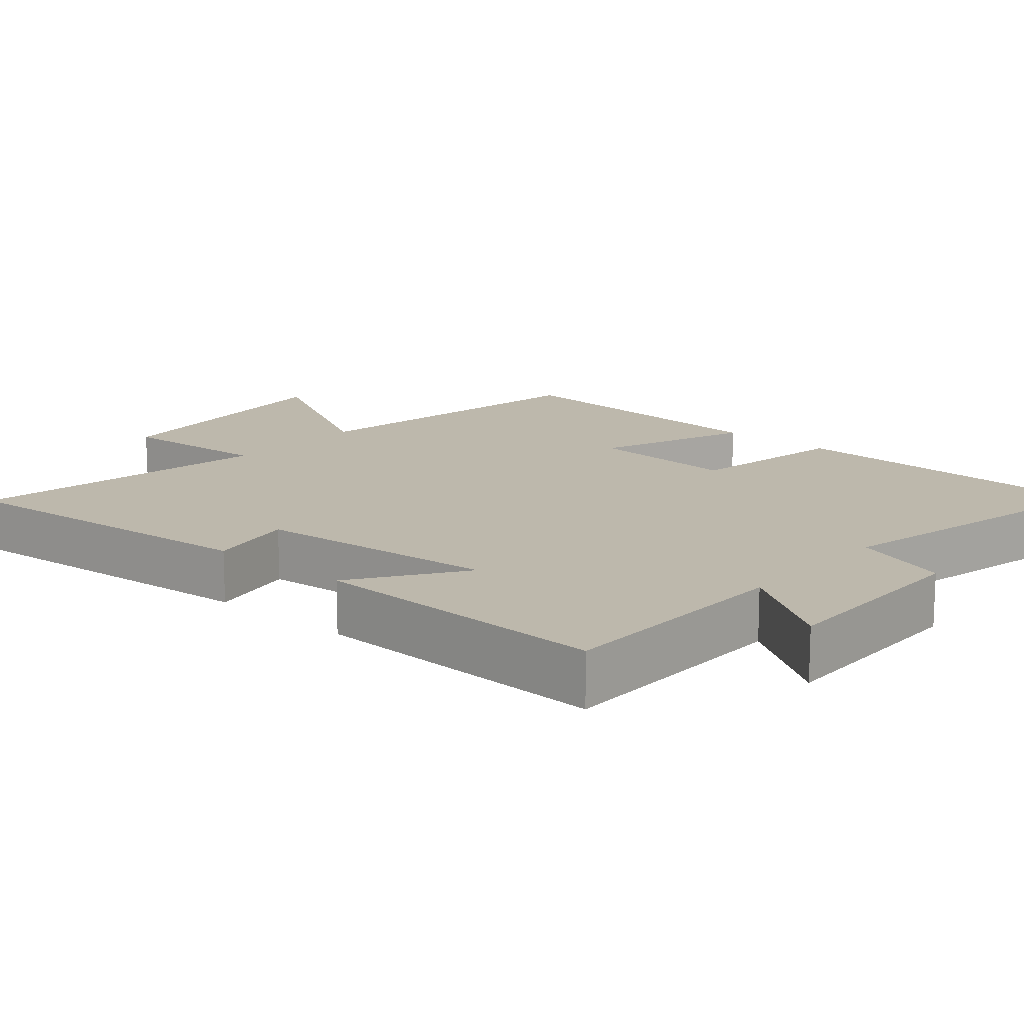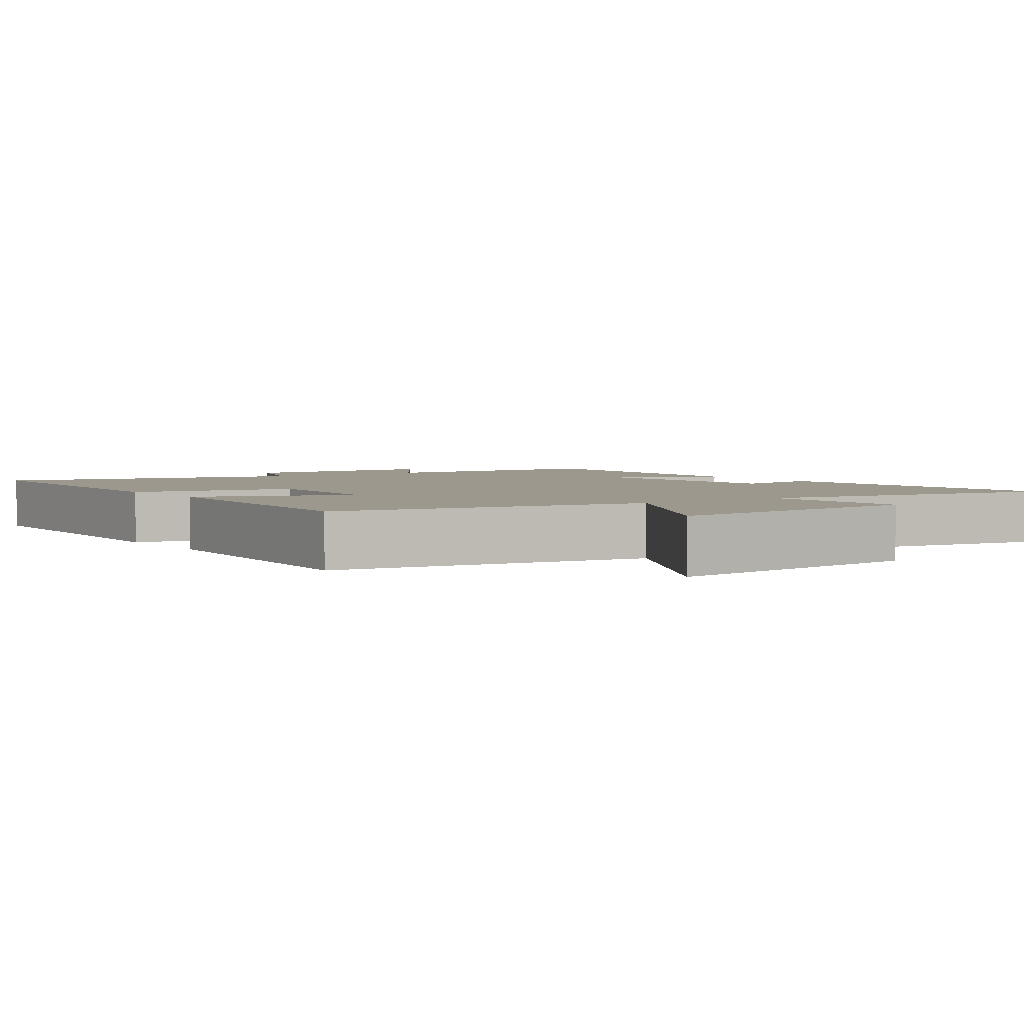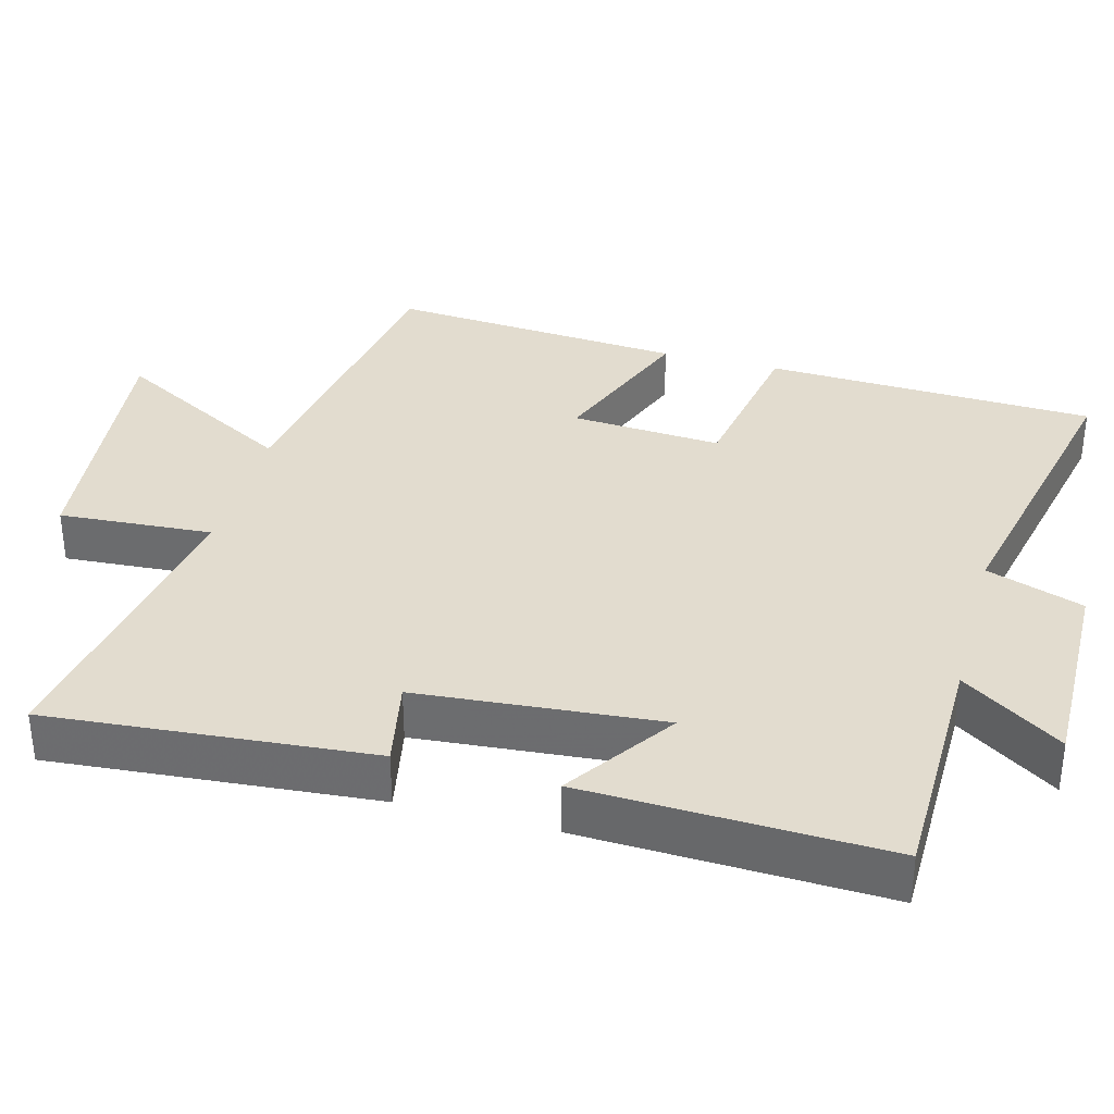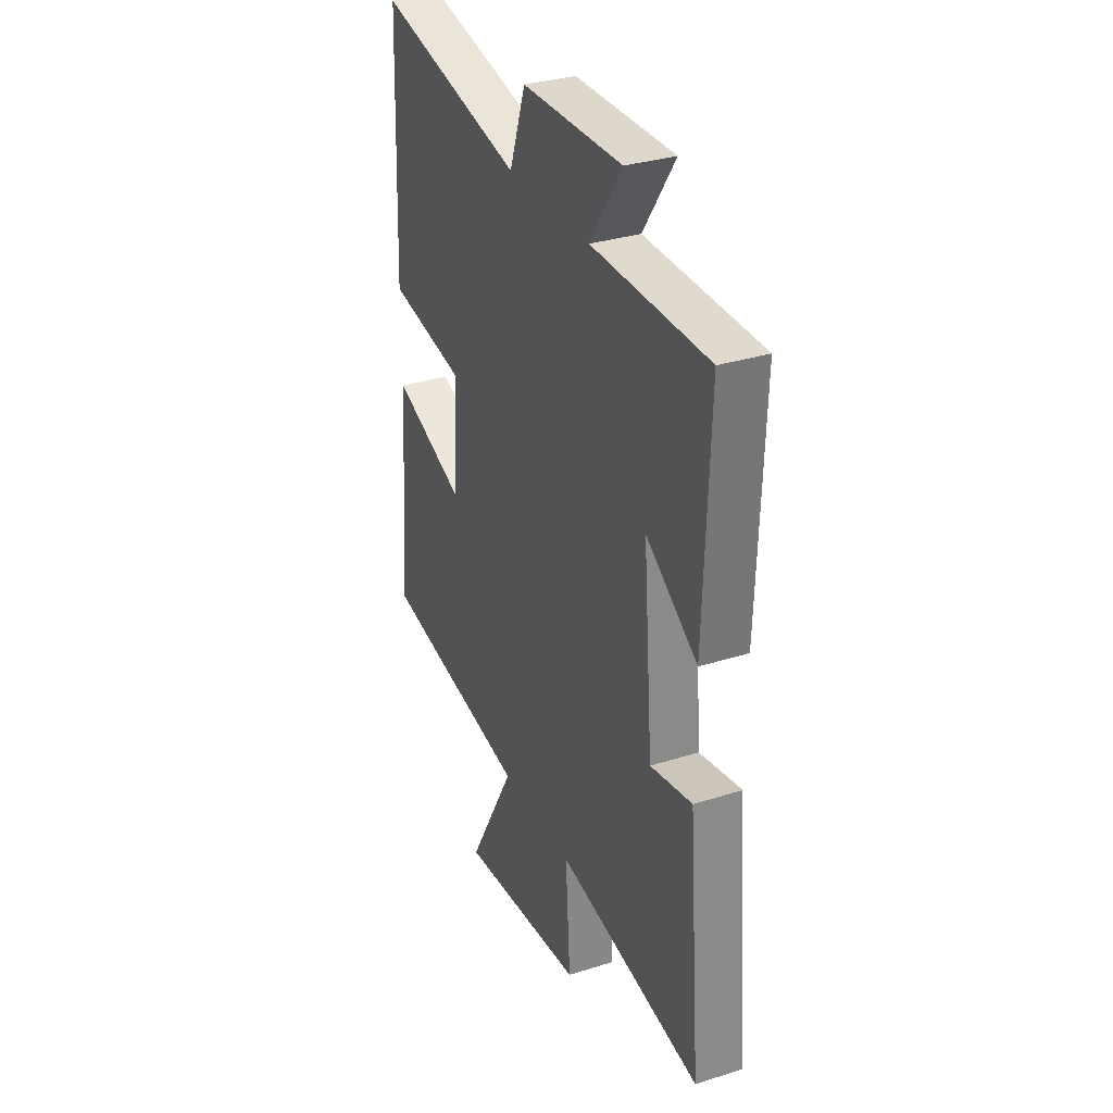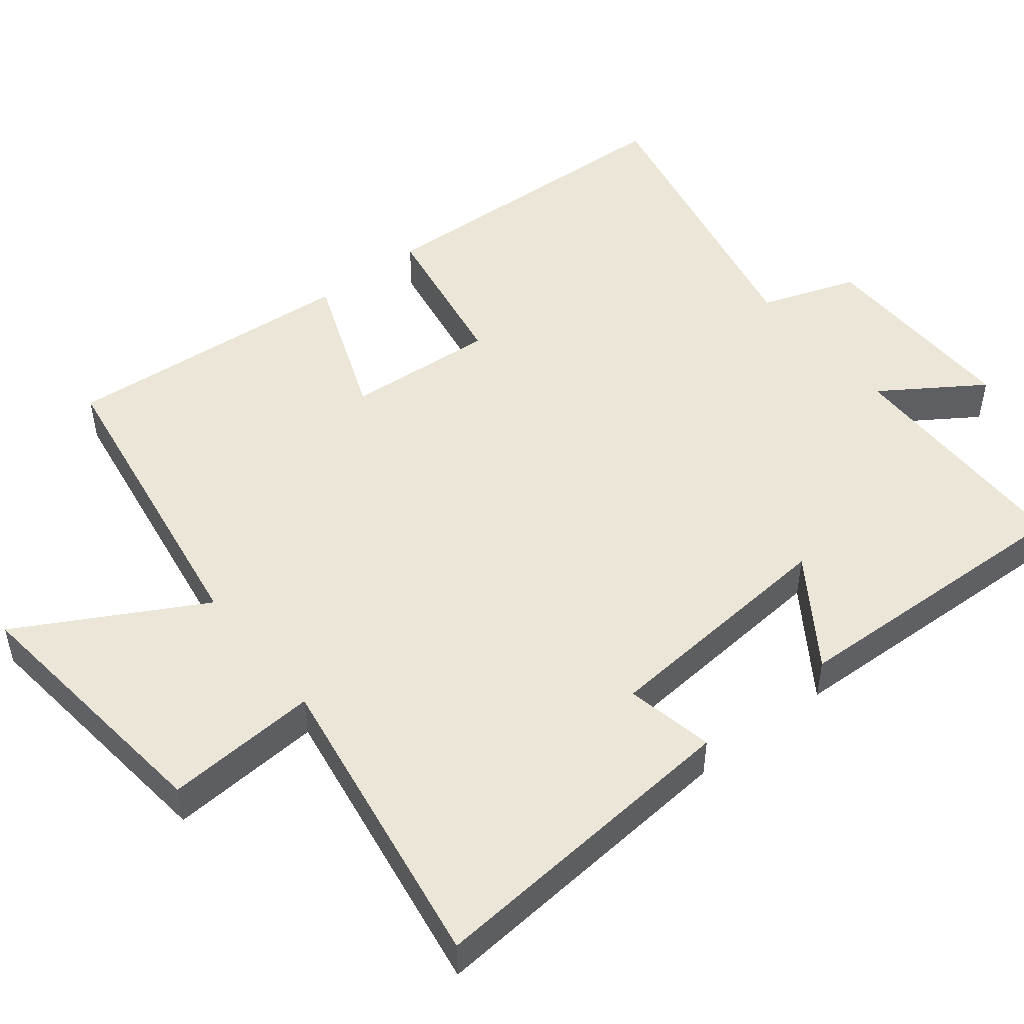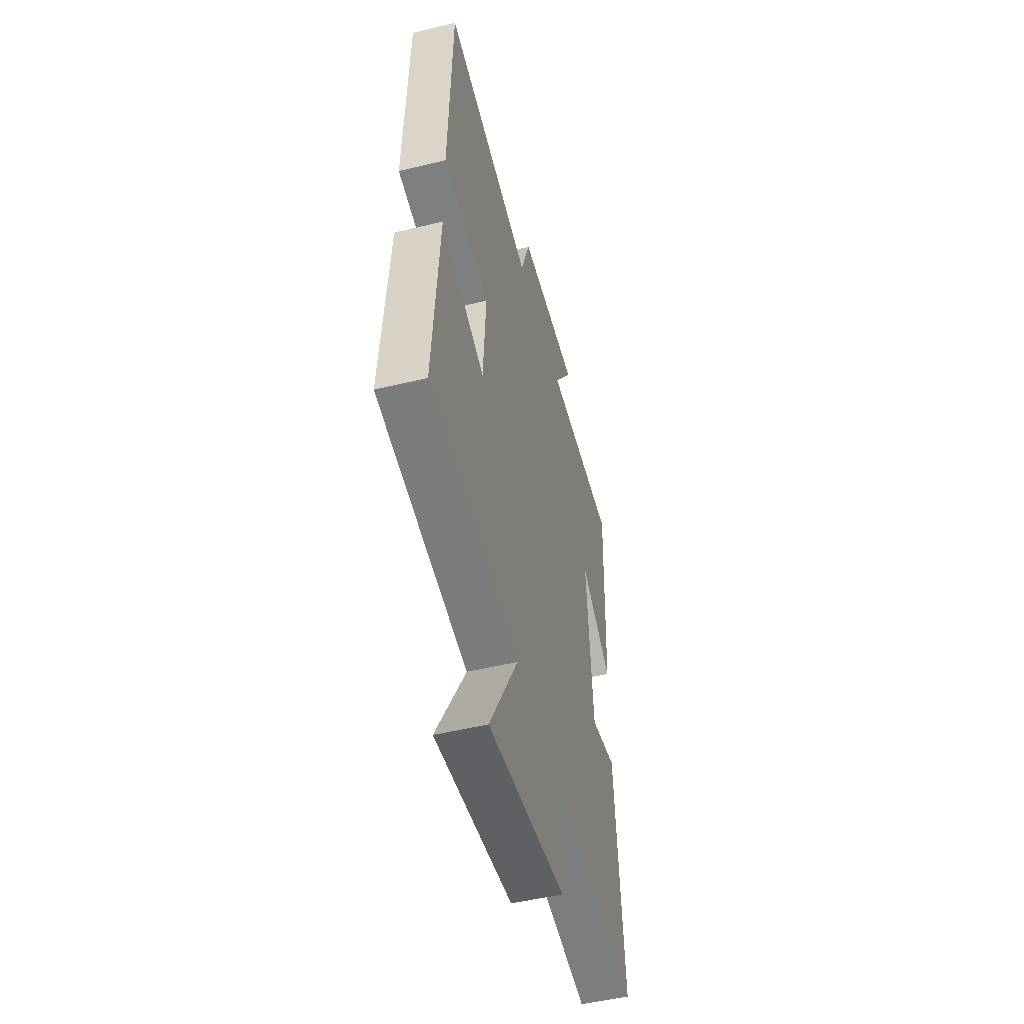
<metadata>
{"format":"obj","ext":"obj","renderer":"f3d","projection":"perspective","resolution":1024,"background":"white","views":[{"elev":14.8,"azim":-49.2,"up":"+Y"},{"elev":3.2,"azim":145.0,"up":"+Y"},{"elev":34.6,"azim":-74.9,"up":"+Y"},{"elev":32.2,"azim":-113.9,"up":"+Z"},{"elev":49.0,"azim":-128.5,"up":"+Y"},{"elev":-50.4,"azim":104.9,"up":"+Z"}]}
</metadata>
<code>
v 0.531 0.07 -0.432
v 0.1 0.07 -0.5
v 0.238 0.07 -0.75
v -0.13 0.07 -0.71
v -0.116 0.07 -0.5
v -0.537 0.07 -0.568
v -0.5 0.07 -0.125
v -0.379 0.07 -0.149
v -0.351 0.07 0.185
v -0.5 0.07 0.083
v -0.515 0.07 0.496
v -0.179 0.07 0.5
v -0.271 0.07 0.637
v 0.017 0.07 0.633
v 0.063 0.07 0.5
v 0.483 0.07 0.591
v 0.5 0.07 0.138
v 0.276 0.07 0.099
v 0.29 0.07 -0.107
v 0.5 0.07 -0.026
v 0.531 0 -0.432
v 0.1 0 -0.5
v 0.238 0 -0.75
v -0.13 0 -0.71
v -0.116 0 -0.5
v -0.537 0 -0.568
v -0.5 0 -0.125
v -0.379 0 -0.149
v -0.351 0 0.185
v -0.5 0 0.083
v -0.515 0 0.496
v -0.179 0 0.5
v -0.271 0 0.637
v 0.017 0 0.633
v 0.063 0 0.5
v 0.483 0 0.591
v 0.5 0 0.138
v 0.276 0 0.099
v 0.29 0 -0.107
v 0.5 0 -0.026
f 19 20 1 2
f 18 19 2
f 15 16 17 18
f 15 18 2
f 12 13 14 15
f 12 15 2
f 9 10 11 12
f 8 9 12 2
f 5 6 7 8
f 5 8 2 3
f 3 4 5
f 22 21 40 39
f 22 39 38
f 38 37 36 35
f 22 38 35
f 35 34 33 32
f 22 35 32
f 32 31 30 29
f 22 32 29 28
f 28 27 26 25
f 23 22 28 25
f 25 24 23
f 1 21 22 2
f 2 22 23 3
f 3 23 24 4
f 4 24 25 5
f 5 25 26 6
f 6 26 27 7
f 7 27 28 8
f 8 28 29 9
f 9 29 30 10
f 10 30 31 11
f 11 31 32 12
f 12 32 33 13
f 13 33 34 14
f 14 34 35 15
f 15 35 36 16
f 16 36 37 17
f 17 37 38 18
f 18 38 39 19
f 19 39 40 20
f 20 40 21 1

</code>
